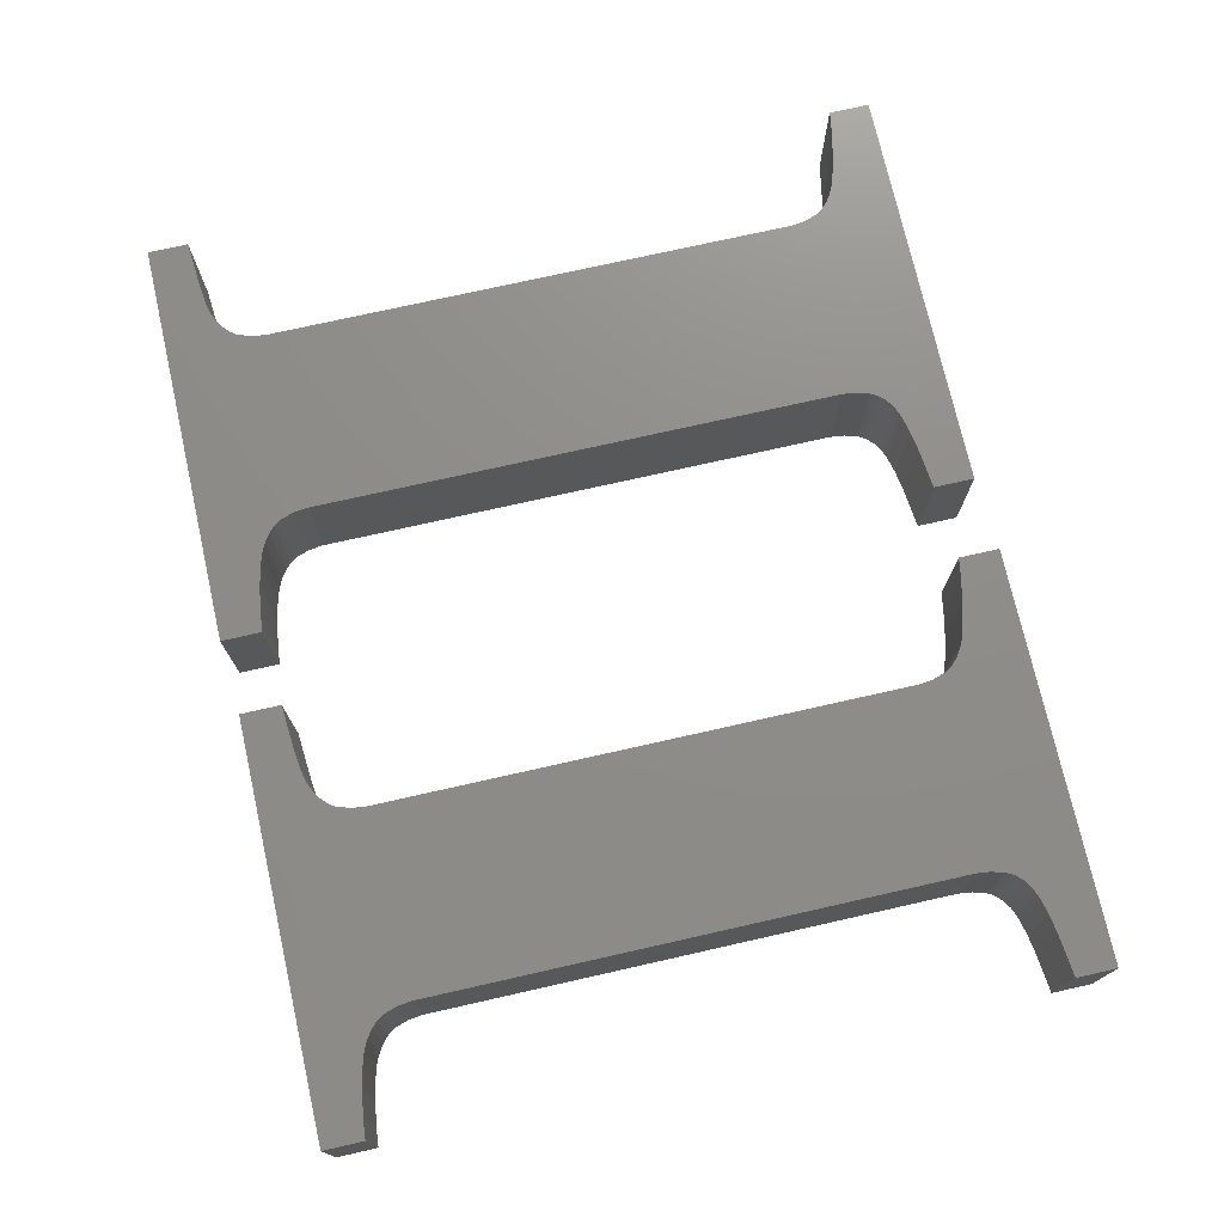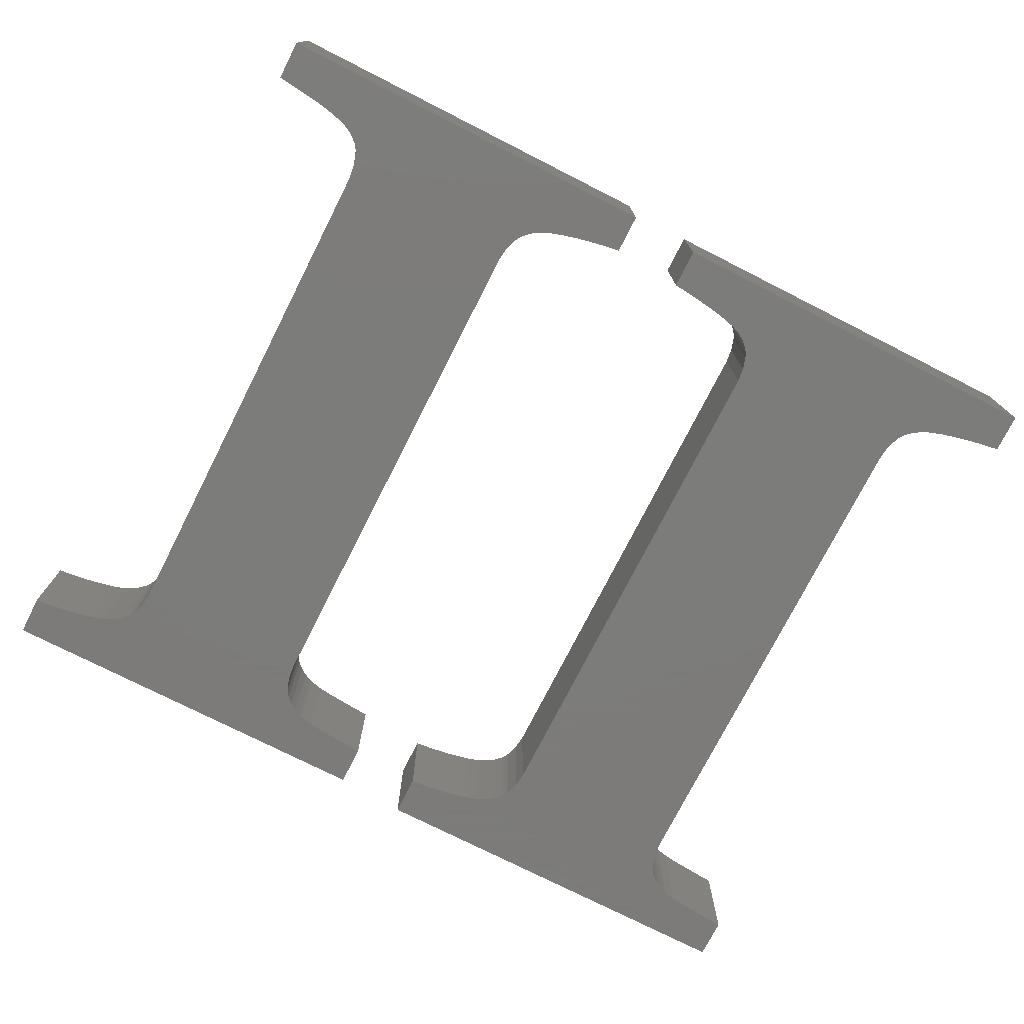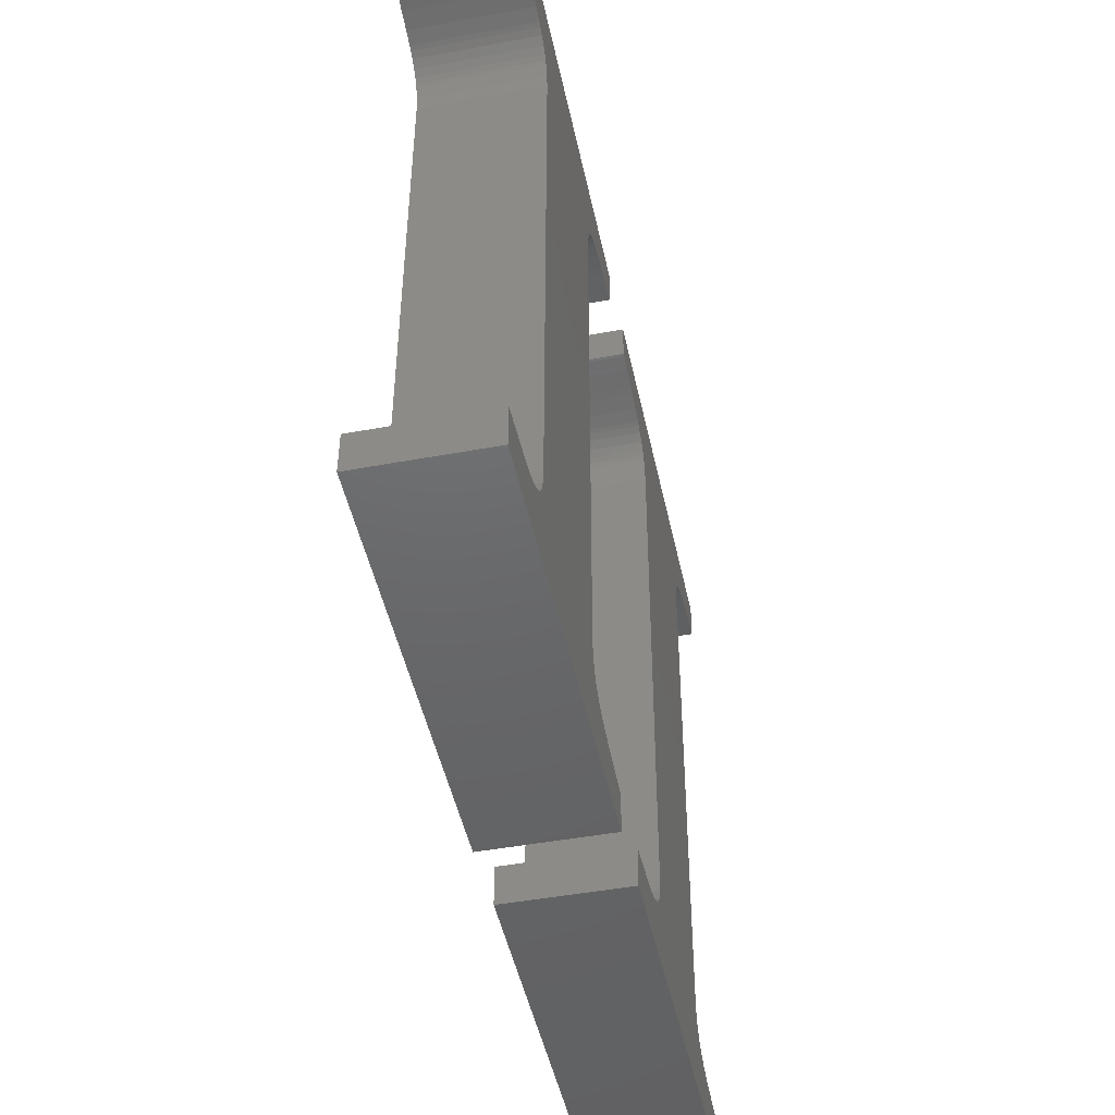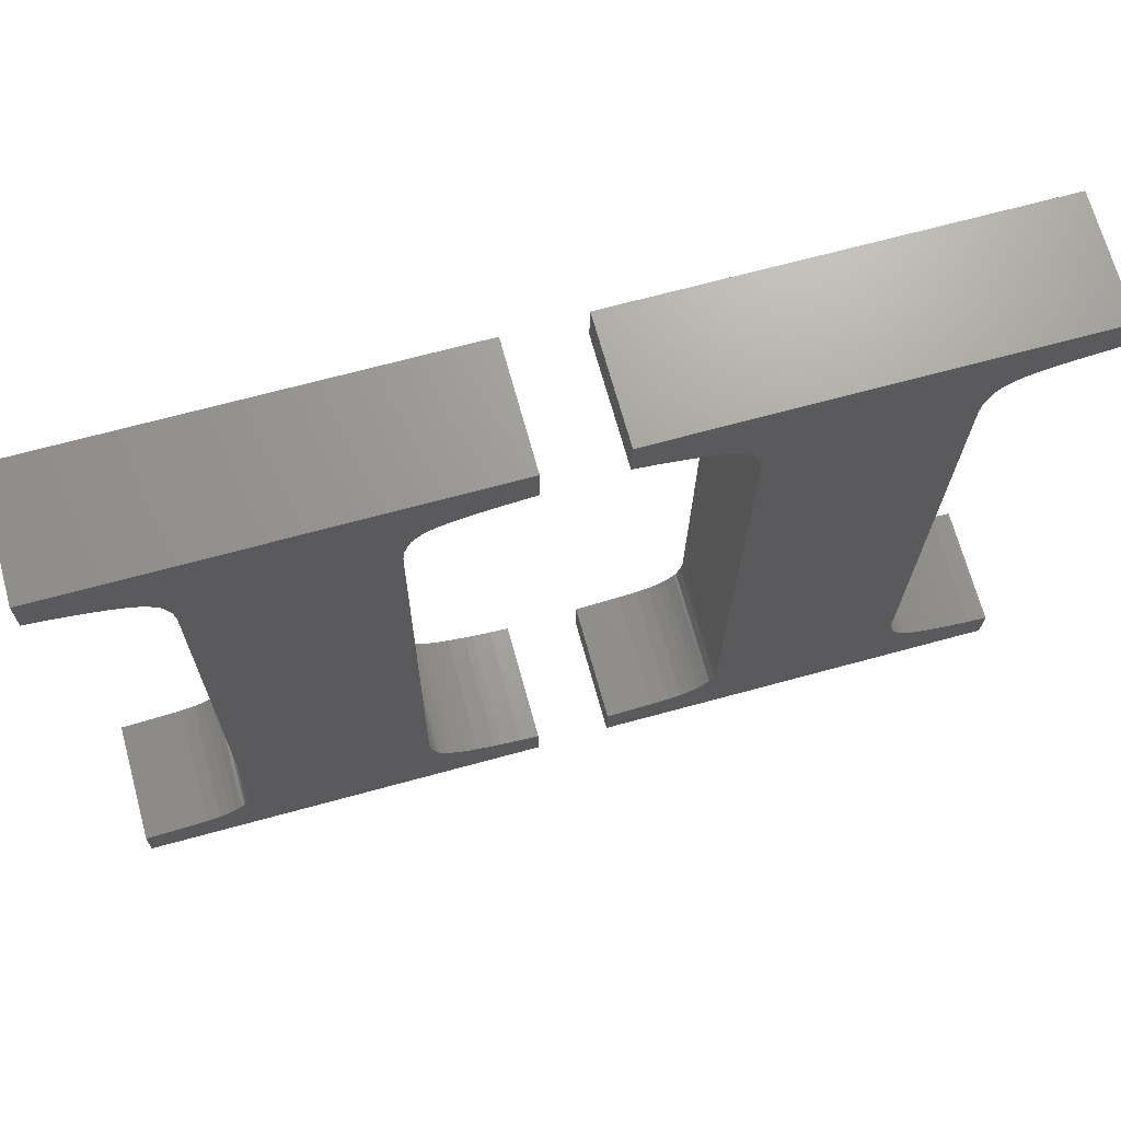
<metadata>
{"format":"stl","ext":"stl","renderer":"f3d","projection":"perspective","resolution":1024,"background":"white","views":[{"elev":74.2,"azim":76.7,"up":"+Z"},{"elev":-75.2,"azim":152.5,"up":"+Z"},{"elev":-46.6,"azim":-78.1,"up":"+Y"},{"elev":69.6,"azim":-15.4,"up":"+Y"}]}
</metadata>
<code>
# stl→obj: 320 verts, 632 faces
v -79.65 1.054 20
v -79.65 1.054 0
v -11.87 0.353 0
v -11.87 0.353 20
v -79.58 7.771 0
v -79.19 7.796 0
v -76.7 7.957 0
v -73.48 8.168 0
v -72.72 8.217 0
v -71.97 8.267 0
v -68.9 8.609 0
v -66.76 9.074 0
v -66.47 9.186 0
v -66.09 9.335 0
v -65 9.868 0
v -63.77 10.65 0
v -62.81 11.55 0
v -62.24 12.28 0
v -62.09 12.54 0
v -61.89 12.89 0
v -61.19 14.94 0
v -60.87 17.37 0
v -60.87 17.91 0
v -30.28 18.54 0
v -59.97 104.6 0
v -61.04 109.7 0
v -10.61 122.6 0
v -60.86 109.4 0
v -61.18 110 0
v -61.72 110.8 0
v -63.9 112.6 0
v -78.38 123.3 0
v -62.68 111.8 0
v -65.01 113.2 0
v -65.39 113.4 0
v -65.74 113.5 0
v -67.95 114.3 0
v -70.82 115.1 0
v -71.49 115.2 0
v -72.16 115.4 0
v -75.25 116 0
v -77.97 116.5 0
v -78.45 116.5 0
v -11.11 115.8 0
v -10.68 115.8 0
v -13.59 115.6 0
v -59.97 105 0
v -60.23 107.3 0
v -16.49 115.3 0
v -17.14 115.2 0
v -17.79 115.1 0
v -23.25 114.1 0
v -20.72 114.6 0
v -29.39 105.1 0
v -23.7 113.9 0
v -24.1 113.8 0
v -25.25 113.3 0
v -26.52 112.5 0
v -27.5 111.6 0
v -28.07 110.8 0
v -28.21 110.5 0
v -28.41 110.1 0
v -29.08 107.9 0
v -29.39 105.6 0
v -30.29 18.03 0
v -24.78 9.616 0
v -25.16 9.783 0
v -30.02 15.67 0
v -29.37 13.6 0
v -29.18 13.24 0
v -29.03 12.96 0
v -28.48 12.18 0
v -27.51 11.23 0
v -26.28 10.37 0
v -22.39 8.828 0
v -24.48 9.484 0
v -19.5 8.177 0
v -12.27 7.105 0
v -14.97 7.417 0
v -18.81 8.048 0
v -18.11 7.92 0
v -11.8 7.071 0
v -79.58 7.771 20
v -18.11 7.92 20
v -18.81 8.048 20
v -11.8 7.071 20
v -12.27 7.105 20
v -19.5 8.177 20
v -14.97 7.417 20
v -22.39 8.828 20
v -24.48 9.484 20
v -24.78 9.616 20
v -25.16 9.783 20
v -26.28 10.37 20
v -27.51 11.23 20
v -60.87 17.91 20
v -28.48 12.18 20
v -29.03 12.96 20
v -29.18 13.24 20
v -29.37 13.6 20
v -60.87 17.37 20
v -61.19 14.94 20
v -72.16 115.4 20
v -29.39 105.6 20
v -78.38 123.3 20
v -30.28 18.54 20
v -29.39 105.1 20
v -30.29 18.03 20
v -29.08 107.9 20
v -28.41 110.1 20
v -28.07 110.8 20
v -28.21 110.5 20
v -27.5 111.6 20
v -26.52 112.5 20
v -10.61 122.6 20
v -25.25 113.3 20
v -24.1 113.8 20
v -23.7 113.9 20
v -23.25 114.1 20
v -20.72 114.6 20
v -17.79 115.1 20
v -17.14 115.2 20
v -16.49 115.3 20
v -13.59 115.6 20
v -11.11 115.8 20
v -10.68 115.8 20
v -78.45 116.5 20
v -77.97 116.5 20
v -60.23 107.3 20
v -59.97 105 20
v -75.25 116 20
v -71.49 115.2 20
v -70.82 115.1 20
v -67.95 114.3 20
v -65.74 113.5 20
v -65.39 113.4 20
v -65.01 113.2 20
v -63.9 112.6 20
v -62.68 111.8 20
v -61.72 110.8 20
v -61.18 110 20
v -61.04 109.7 20
v -60.86 109.4 20
v -59.97 104.6 20
v -61.89 12.89 20
v -62.09 12.54 20
v -62.24 12.28 20
v -62.81 11.55 20
v -63.77 10.65 20
v -65 9.868 20
v -66.09 9.335 20
v -66.47 9.186 20
v -66.76 9.074 20
v -68.9 8.609 20
v -71.97 8.267 20
v -72.72 8.217 20
v -73.48 8.168 20
v -76.7 7.957 20
v -79.19 7.796 20
v -30.02 15.67 20
v 0.353 1.054 20
v 0.353 1.054 0
v 68.13 0.353 0
v 68.13 0.353 20
v 0.422 7.771 0
v 0.809 7.796 0
v 3.298 7.957 0
v 6.52 8.168 0
v 7.275 8.217 0
v 8.028 8.267 0
v 11.1 8.609 0
v 13.24 9.074 0
v 13.53 9.186 0
v 13.91 9.335 0
v 15 9.868 0
v 16.23 10.65 0
v 17.19 11.55 0
v 17.76 12.28 0
v 17.91 12.54 0
v 18.11 12.89 0
v 18.81 14.94 0
v 19.13 17.37 0
v 19.13 17.91 0
v 49.72 18.54 0
v 20.03 104.6 0
v 18.96 109.7 0
v 69.39 122.6 0
v 19.14 109.4 0
v 18.82 110 0
v 18.28 110.8 0
v 16.1 112.6 0
v 1.616 123.3 0
v 17.32 111.8 0
v 14.99 113.2 0
v 14.61 113.4 0
v 14.26 113.5 0
v 12.05 114.3 0
v 9.182 115.1 0
v 8.509 115.2 0
v 7.836 115.4 0
v 4.749 116 0
v 2.034 116.5 0
v 1.548 116.5 0
v 68.89 115.8 0
v 69.33 115.8 0
v 66.42 115.6 0
v 20.03 105 0
v 19.77 107.3 0
v 63.51 115.3 0
v 62.86 115.2 0
v 62.21 115.1 0
v 56.75 114.1 0
v 59.28 114.6 0
v 50.61 105.1 0
v 56.3 113.9 0
v 55.9 113.8 0
v 54.75 113.3 0
v 53.48 112.5 0
v 52.49 111.6 0
v 51.93 110.8 0
v 51.78 110.5 0
v 51.59 110.1 0
v 50.92 107.9 0
v 50.61 105.6 0
v 49.71 18.03 0
v 55.22 9.616 0
v 54.84 9.783 0
v 49.98 15.67 0
v 50.63 13.6 0
v 50.82 13.24 0
v 50.97 12.96 0
v 51.52 12.18 0
v 52.49 11.23 0
v 53.72 10.37 0
v 57.61 8.828 0
v 55.52 9.484 0
v 60.5 8.177 0
v 67.73 7.105 0
v 65.03 7.417 0
v 61.19 8.048 0
v 61.89 7.92 0
v 68.2 7.071 0
v 0.422 7.771 20
v 61.89 7.92 20
v 61.19 8.048 20
v 68.2 7.071 20
v 67.73 7.105 20
v 60.5 8.177 20
v 65.03 7.417 20
v 57.61 8.828 20
v 55.52 9.484 20
v 55.22 9.616 20
v 54.84 9.783 20
v 53.72 10.37 20
v 52.49 11.23 20
v 19.13 17.91 20
v 51.52 12.18 20
v 50.97 12.96 20
v 50.82 13.24 20
v 50.63 13.6 20
v 19.13 17.37 20
v 18.81 14.94 20
v 7.836 115.4 20
v 50.61 105.6 20
v 1.616 123.3 20
v 49.72 18.54 20
v 50.61 105.1 20
v 49.71 18.03 20
v 50.92 107.9 20
v 51.59 110.1 20
v 51.93 110.8 20
v 51.78 110.5 20
v 52.49 111.6 20
v 53.48 112.5 20
v 69.39 122.6 20
v 54.75 113.3 20
v 55.9 113.8 20
v 56.3 113.9 20
v 56.75 114.1 20
v 59.28 114.6 20
v 62.21 115.1 20
v 62.86 115.2 20
v 63.51 115.3 20
v 66.42 115.6 20
v 68.89 115.8 20
v 69.33 115.8 20
v 1.548 116.5 20
v 2.034 116.5 20
v 19.77 107.3 20
v 20.03 105 20
v 4.749 116 20
v 8.509 115.2 20
v 9.182 115.1 20
v 12.05 114.3 20
v 14.26 113.5 20
v 14.61 113.4 20
v 14.99 113.2 20
v 16.1 112.6 20
v 17.32 111.8 20
v 18.28 110.8 20
v 18.82 110 20
v 18.96 109.7 20
v 19.14 109.4 20
v 20.03 104.6 20
v 18.11 12.89 20
v 17.91 12.54 20
v 17.76 12.28 20
v 17.19 11.55 20
v 16.23 10.65 20
v 15 9.868 20
v 13.91 9.335 20
v 13.53 9.186 20
v 13.24 9.074 20
v 11.1 8.609 20
v 8.028 8.267 20
v 7.275 8.217 20
v 6.52 8.168 20
v 3.298 7.957 20
v 0.809 7.796 20
v 49.98 15.67 20
f 1 2 3
f 4 1 3
f 2 5 3
f 3 5 6
f 3 6 7
f 7 8 3
f 3 8 9
f 3 9 10
f 10 11 3
f 11 12 3
f 12 13 3
f 13 14 3
f 14 15 3
f 15 16 3
f 16 17 3
f 17 18 3
f 18 19 3
f 19 20 3
f 20 21 3
f 21 22 3
f 22 23 3
f 24 23 25
f 26 27 28
f 29 27 26
f 30 27 29
f 31 32 33
f 34 32 31
f 35 32 34
f 36 32 35
f 37 32 36
f 38 39 40
f 38 32 37
f 40 32 38
f 41 32 40
f 42 43 32
f 42 32 41
f 33 32 27
f 33 27 30
f 44 27 45
f 46 27 44
f 24 47 48
f 49 27 46
f 24 48 28
f 50 27 49
f 51 27 50
f 28 27 51
f 52 28 53
f 24 28 54
f 24 25 47
f 28 52 55
f 28 55 56
f 28 56 57
f 28 57 58
f 28 58 59
f 28 59 60
f 28 60 61
f 28 61 62
f 28 62 63
f 28 63 64
f 28 64 54
f 65 23 24
f 66 3 67
f 68 23 65
f 69 23 68
f 70 23 69
f 71 23 70
f 72 23 71
f 73 23 72
f 3 23 73
f 3 73 74
f 3 74 67
f 75 3 76
f 3 66 76
f 77 3 75
f 78 3 79
f 3 77 80
f 3 80 81
f 78 82 3
f 53 28 51
f 79 3 81
f 2 1 5
f 5 1 83
f 84 85 4
f 4 86 87
f 85 88 4
f 89 4 87
f 89 84 4
f 88 90 4
f 90 91 4
f 91 92 4
f 93 94 4
f 94 95 4
f 92 93 4
f 95 96 4
f 97 96 95
f 98 96 97
f 99 96 98
f 100 96 99
f 101 102 4
f 103 104 105
f 106 107 108
f 104 109 105
f 109 110 105
f 107 104 108
f 110 111 105
f 112 111 110
f 111 113 105
f 113 114 105
f 114 115 105
f 116 115 114
f 117 115 116
f 118 115 117
f 119 115 118
f 120 115 119
f 121 115 120
f 122 123 121
f 123 115 121
f 124 115 123
f 125 115 124
f 126 115 125
f 105 127 128
f 129 130 108
f 105 128 131
f 132 104 103
f 133 104 132
f 134 104 133
f 135 104 134
f 136 104 135
f 137 104 136
f 138 104 137
f 139 104 138
f 140 104 139
f 141 104 140
f 142 104 141
f 143 104 142
f 108 104 143
f 108 143 129
f 108 130 144
f 102 145 4
f 96 101 4
f 145 146 4
f 146 147 4
f 147 148 4
f 148 149 4
f 149 150 4
f 150 151 4
f 151 152 4
f 152 153 4
f 153 154 4
f 154 155 4
f 155 156 4
f 156 157 4
f 158 159 4
f 159 83 4
f 157 158 4
f 83 1 4
f 131 103 105
f 144 160 108
f 144 100 160
f 144 96 100
f 4 3 82
f 86 4 82
f 78 87 82
f 82 87 86
f 79 89 78
f 78 89 87
f 81 84 79
f 79 84 89
f 80 85 81
f 81 85 84
f 77 88 80
f 80 88 85
f 75 90 77
f 77 90 88
f 76 91 75
f 75 91 90
f 66 92 76
f 76 92 91
f 67 93 66
f 66 93 92
f 74 94 67
f 67 94 93
f 73 95 74
f 74 95 94
f 72 97 73
f 73 97 95
f 72 71 98
f 97 72 98
f 71 70 99
f 98 71 99
f 70 69 100
f 99 70 100
f 69 68 160
f 100 69 160
f 68 65 108
f 160 68 108
f 108 65 24
f 106 108 24
f 106 24 54
f 107 106 54
f 107 54 64
f 104 107 64
f 104 64 63
f 109 104 63
f 109 63 62
f 110 109 62
f 110 62 61
f 112 110 61
f 112 61 60
f 111 112 60
f 111 60 59
f 113 111 59
f 113 59 58
f 114 113 58
f 114 58 57
f 116 114 57
f 116 57 56
f 117 116 56
f 117 56 55
f 118 117 55
f 118 55 52
f 119 118 52
f 119 52 53
f 120 119 53
f 120 53 51
f 121 120 51
f 121 51 50
f 122 121 50
f 122 50 49
f 123 122 49
f 123 49 46
f 124 123 46
f 124 46 44
f 125 124 44
f 125 44 45
f 126 125 45
f 126 45 27
f 115 126 27
f 32 105 27
f 27 105 115
f 43 127 32
f 32 127 105
f 127 43 42
f 128 127 42
f 128 42 41
f 131 128 41
f 131 41 40
f 103 131 40
f 103 40 39
f 132 103 39
f 132 39 38
f 133 132 38
f 133 38 37
f 134 133 37
f 134 37 36
f 135 134 36
f 135 36 35
f 136 135 35
f 136 35 34
f 137 136 34
f 137 34 31
f 138 137 31
f 138 31 33
f 139 138 33
f 33 30 139
f 139 30 140
f 30 29 140
f 140 29 141
f 29 26 141
f 141 26 142
f 26 28 142
f 142 28 143
f 28 48 143
f 143 48 129
f 48 47 129
f 129 47 130
f 25 144 47
f 47 144 130
f 23 96 25
f 25 96 144
f 22 101 23
f 23 101 96
f 21 102 22
f 22 102 101
f 20 145 21
f 21 145 102
f 19 146 20
f 20 146 145
f 18 147 19
f 19 147 146
f 17 148 18
f 18 148 147
f 16 149 17
f 17 149 148
f 15 150 16
f 16 150 149
f 14 151 15
f 15 151 150
f 13 152 14
f 14 152 151
f 12 153 13
f 13 153 152
f 11 154 12
f 12 154 153
f 10 155 11
f 11 155 154
f 9 156 10
f 10 156 155
f 8 157 9
f 9 157 156
f 7 158 8
f 8 158 157
f 6 159 7
f 7 159 158
f 5 83 6
f 6 83 159
f 161 162 163
f 164 161 163
f 162 165 163
f 163 165 166
f 163 166 167
f 167 168 163
f 163 168 169
f 163 169 170
f 170 171 163
f 171 172 163
f 172 173 163
f 173 174 163
f 174 175 163
f 175 176 163
f 176 177 163
f 177 178 163
f 178 179 163
f 179 180 163
f 180 181 163
f 181 182 163
f 182 183 163
f 184 183 185
f 186 187 188
f 189 187 186
f 190 187 189
f 191 192 193
f 194 192 191
f 195 192 194
f 196 192 195
f 197 192 196
f 198 199 200
f 198 192 197
f 200 192 198
f 201 192 200
f 202 203 192
f 202 192 201
f 193 192 187
f 193 187 190
f 204 187 205
f 206 187 204
f 184 207 208
f 209 187 206
f 184 208 188
f 210 187 209
f 211 187 210
f 188 187 211
f 212 188 213
f 184 188 214
f 184 185 207
f 188 212 215
f 188 215 216
f 188 216 217
f 188 217 218
f 188 218 219
f 188 219 220
f 188 220 221
f 188 221 222
f 188 222 223
f 188 223 224
f 188 224 214
f 225 183 184
f 226 163 227
f 228 183 225
f 229 183 228
f 230 183 229
f 231 183 230
f 232 183 231
f 233 183 232
f 163 183 233
f 163 233 234
f 163 234 227
f 235 163 236
f 163 226 236
f 237 163 235
f 238 163 239
f 163 237 240
f 163 240 241
f 238 242 163
f 213 188 211
f 239 163 241
f 162 161 165
f 165 161 243
f 244 245 164
f 164 246 247
f 245 248 164
f 249 164 247
f 249 244 164
f 248 250 164
f 250 251 164
f 251 252 164
f 253 254 164
f 254 255 164
f 252 253 164
f 255 256 164
f 257 256 255
f 258 256 257
f 259 256 258
f 260 256 259
f 261 262 164
f 263 264 265
f 266 267 268
f 264 269 265
f 269 270 265
f 267 264 268
f 270 271 265
f 272 271 270
f 271 273 265
f 273 274 265
f 274 275 265
f 276 275 274
f 277 275 276
f 278 275 277
f 279 275 278
f 280 275 279
f 281 275 280
f 282 283 281
f 283 275 281
f 284 275 283
f 285 275 284
f 286 275 285
f 265 287 288
f 289 290 268
f 265 288 291
f 292 264 263
f 293 264 292
f 294 264 293
f 295 264 294
f 296 264 295
f 297 264 296
f 298 264 297
f 299 264 298
f 300 264 299
f 301 264 300
f 302 264 301
f 303 264 302
f 268 264 303
f 268 303 289
f 268 290 304
f 262 305 164
f 256 261 164
f 305 306 164
f 306 307 164
f 307 308 164
f 308 309 164
f 309 310 164
f 310 311 164
f 311 312 164
f 312 313 164
f 313 314 164
f 314 315 164
f 315 316 164
f 316 317 164
f 318 319 164
f 319 243 164
f 317 318 164
f 243 161 164
f 291 263 265
f 304 320 268
f 304 260 320
f 304 256 260
f 164 163 242
f 246 164 242
f 238 247 242
f 242 247 246
f 239 249 238
f 238 249 247
f 241 244 239
f 239 244 249
f 240 245 241
f 241 245 244
f 237 248 240
f 240 248 245
f 235 250 237
f 237 250 248
f 236 251 235
f 235 251 250
f 226 252 236
f 236 252 251
f 227 253 226
f 226 253 252
f 234 254 227
f 227 254 253
f 233 255 234
f 234 255 254
f 232 257 233
f 233 257 255
f 232 231 258
f 257 232 258
f 231 230 259
f 258 231 259
f 230 229 260
f 259 230 260
f 229 228 320
f 260 229 320
f 228 225 268
f 320 228 268
f 268 225 184
f 266 268 184
f 266 184 214
f 267 266 214
f 267 214 224
f 264 267 224
f 264 224 223
f 269 264 223
f 269 223 222
f 270 269 222
f 270 222 221
f 272 270 221
f 272 221 220
f 271 272 220
f 271 220 219
f 273 271 219
f 273 219 218
f 274 273 218
f 274 218 217
f 276 274 217
f 276 217 216
f 277 276 216
f 277 216 215
f 278 277 215
f 278 215 212
f 279 278 212
f 279 212 213
f 280 279 213
f 280 213 211
f 281 280 211
f 281 211 210
f 282 281 210
f 282 210 209
f 283 282 209
f 283 209 206
f 284 283 206
f 284 206 204
f 285 284 204
f 285 204 205
f 286 285 205
f 286 205 187
f 275 286 187
f 192 265 187
f 187 265 275
f 203 287 192
f 192 287 265
f 287 203 202
f 288 287 202
f 288 202 201
f 291 288 201
f 291 201 200
f 263 291 200
f 263 200 199
f 292 263 199
f 292 199 198
f 293 292 198
f 293 198 197
f 294 293 197
f 294 197 196
f 295 294 196
f 295 196 195
f 296 295 195
f 296 195 194
f 297 296 194
f 297 194 191
f 298 297 191
f 298 191 193
f 299 298 193
f 193 190 299
f 299 190 300
f 190 189 300
f 300 189 301
f 189 186 301
f 301 186 302
f 186 188 302
f 302 188 303
f 188 208 303
f 303 208 289
f 208 207 289
f 289 207 290
f 185 304 207
f 207 304 290
f 183 256 185
f 185 256 304
f 182 261 183
f 183 261 256
f 181 262 182
f 182 262 261
f 180 305 181
f 181 305 262
f 179 306 180
f 180 306 305
f 178 307 179
f 179 307 306
f 177 308 178
f 178 308 307
f 176 309 177
f 177 309 308
f 175 310 176
f 176 310 309
f 174 311 175
f 175 311 310
f 173 312 174
f 174 312 311
f 172 313 173
f 173 313 312
f 171 314 172
f 172 314 313
f 170 315 171
f 171 315 314
f 169 316 170
f 170 316 315
f 168 317 169
f 169 317 316
f 167 318 168
f 168 318 317
f 166 319 167
f 167 319 318
f 165 243 166
f 166 243 319

</code>
